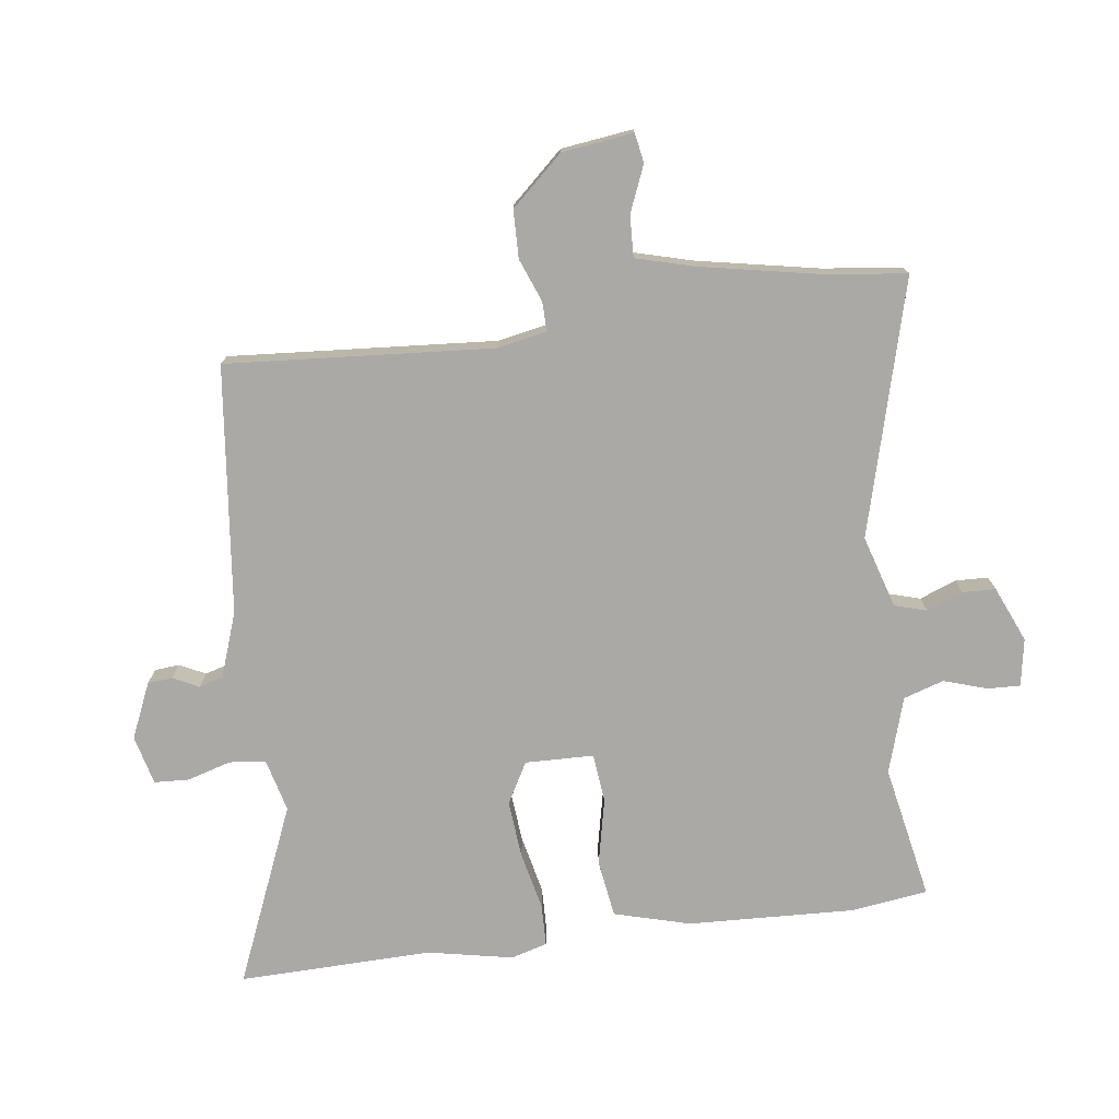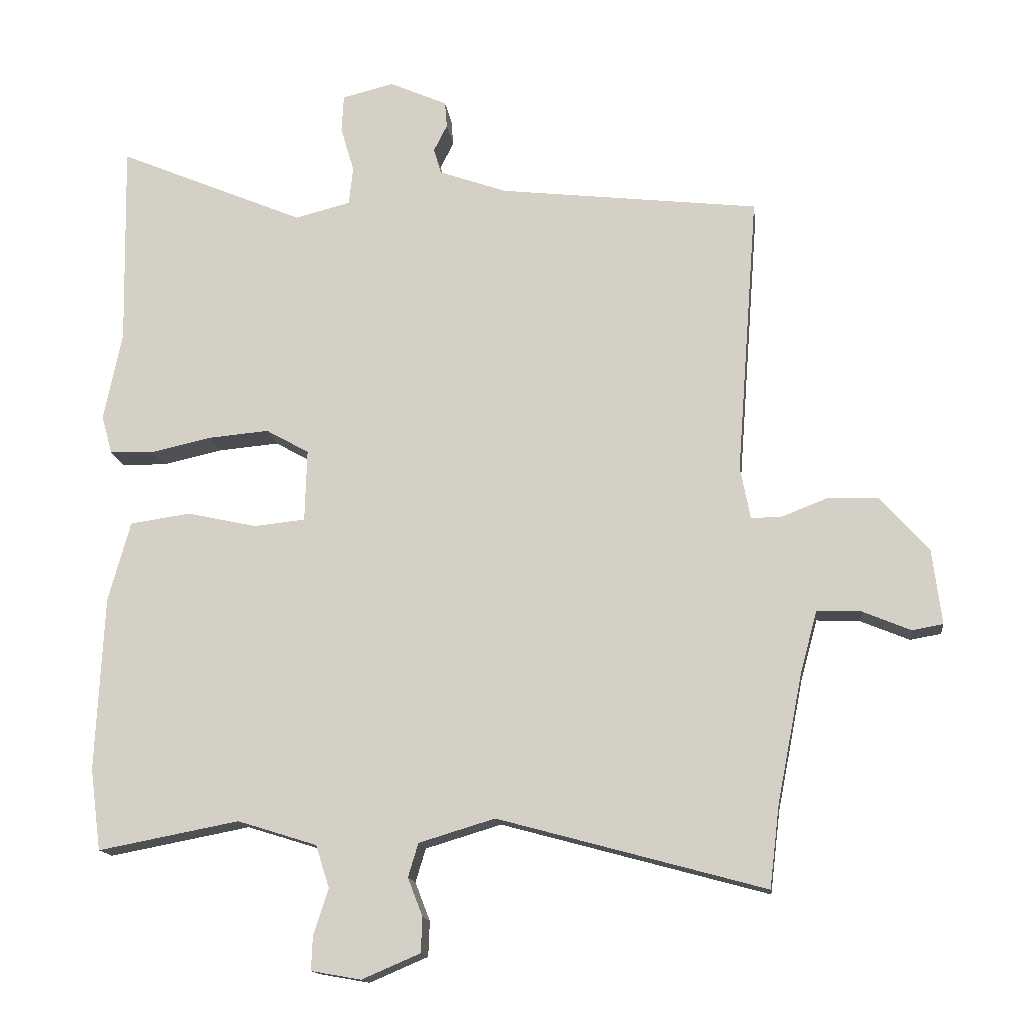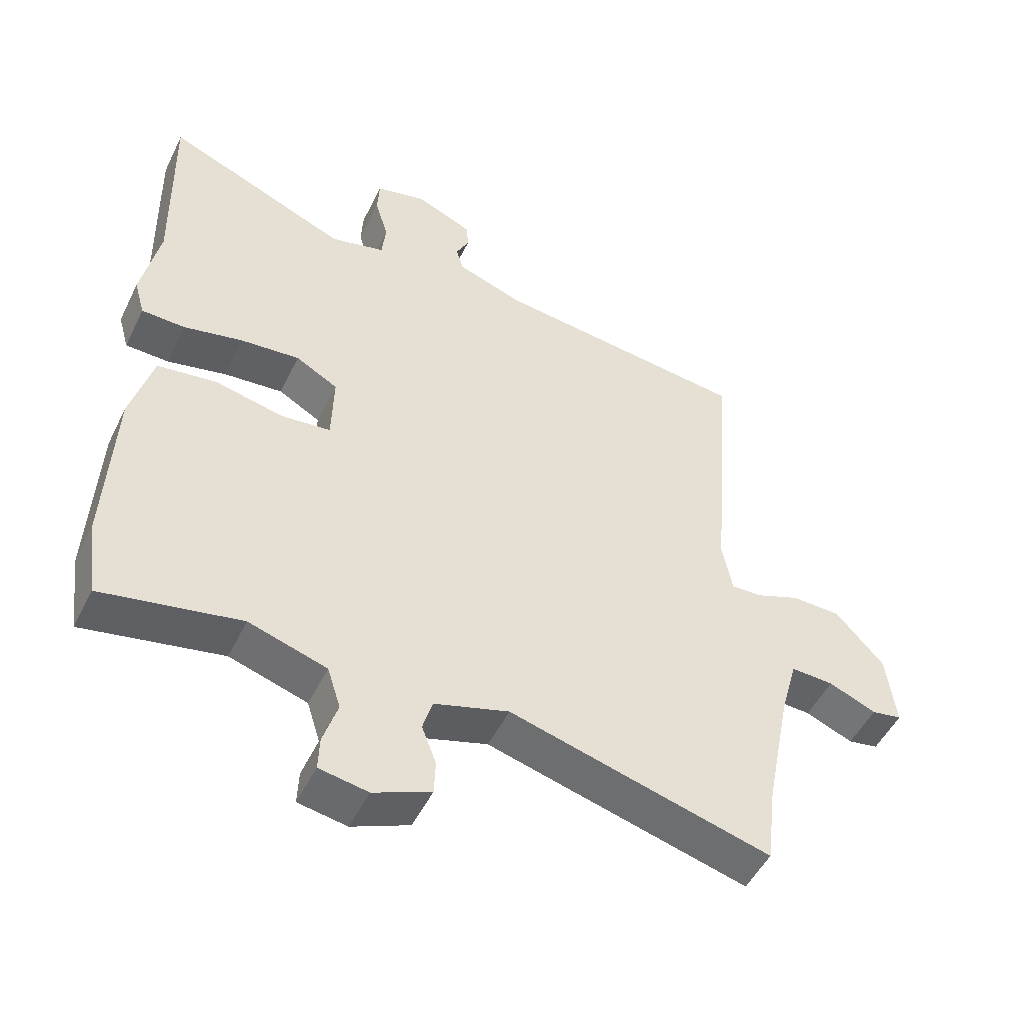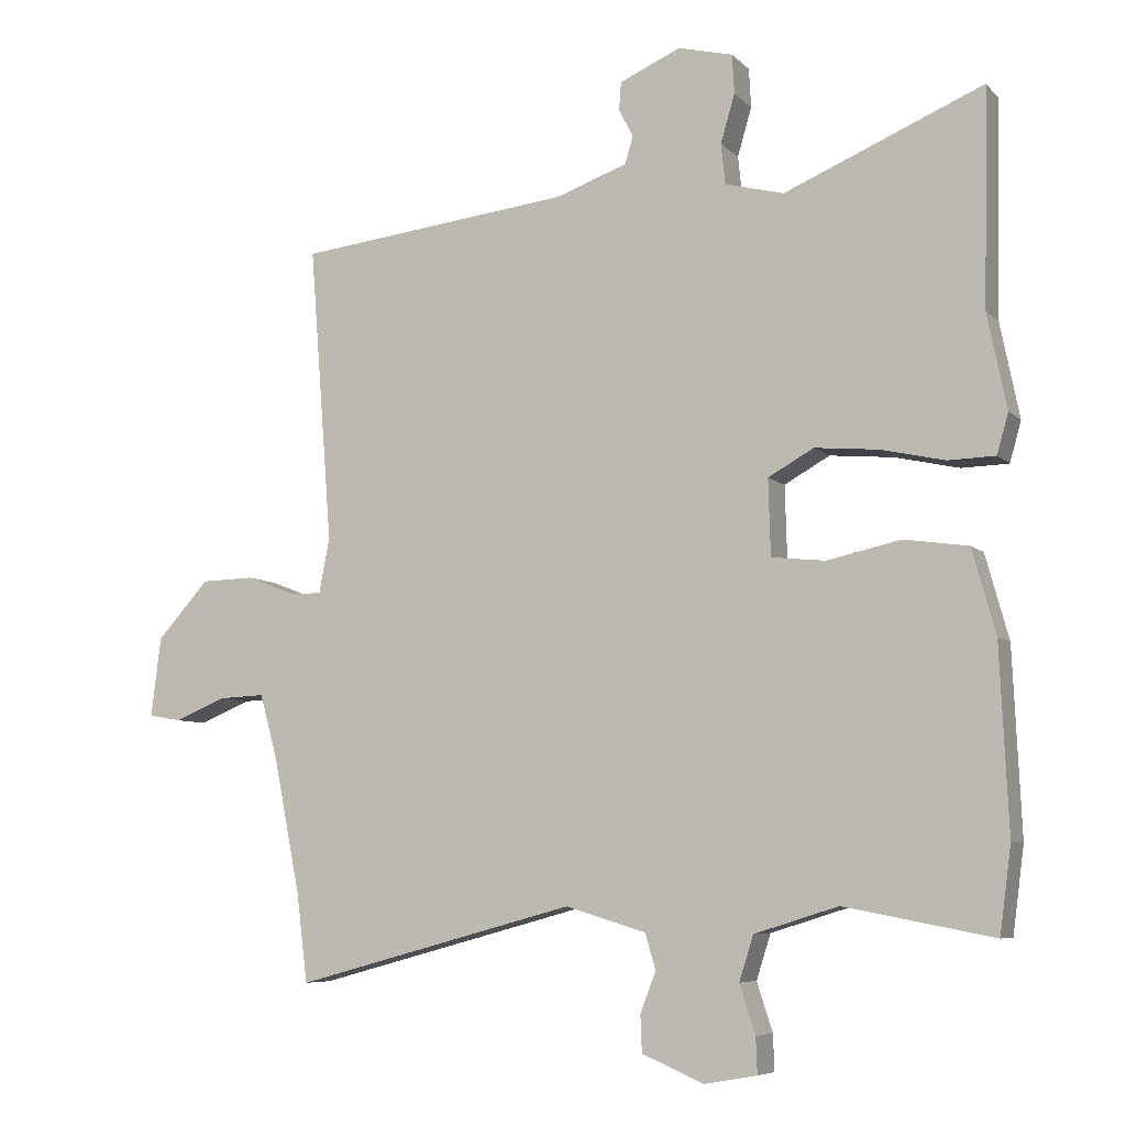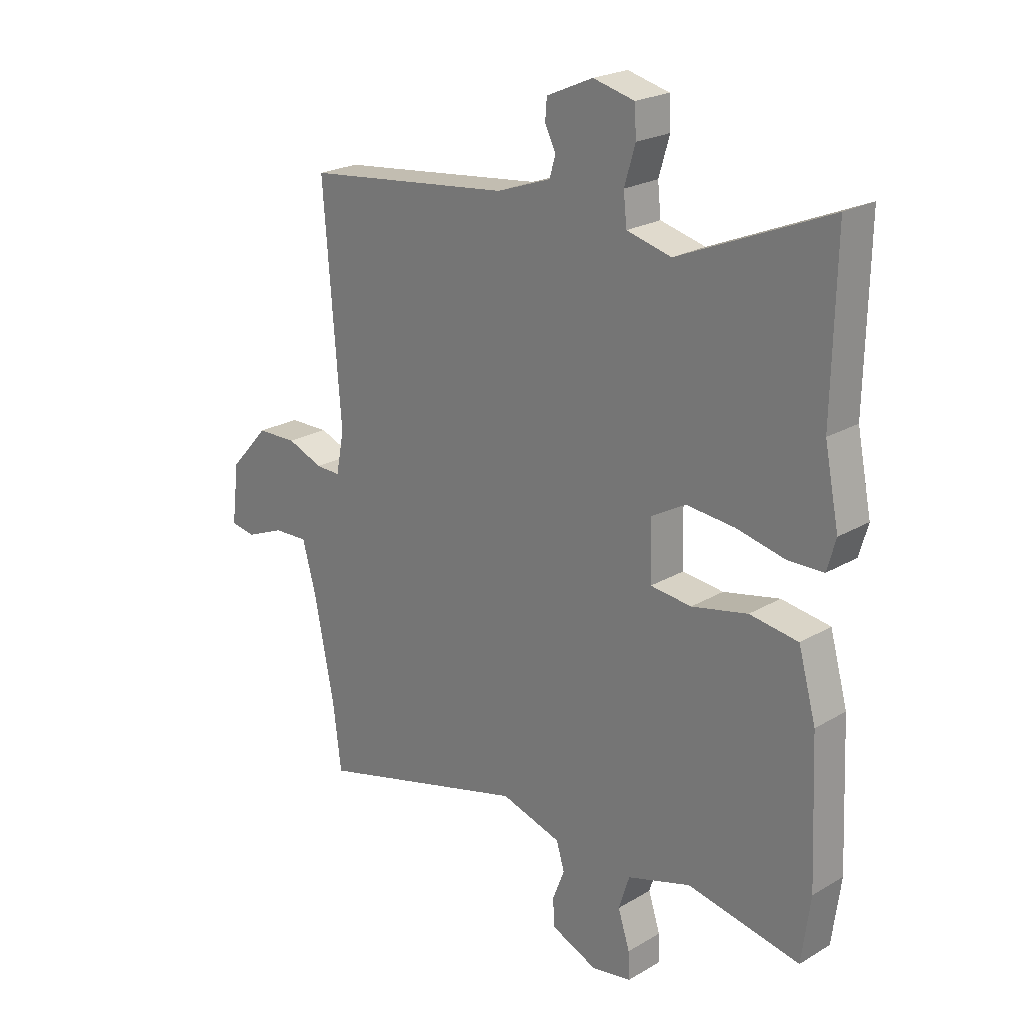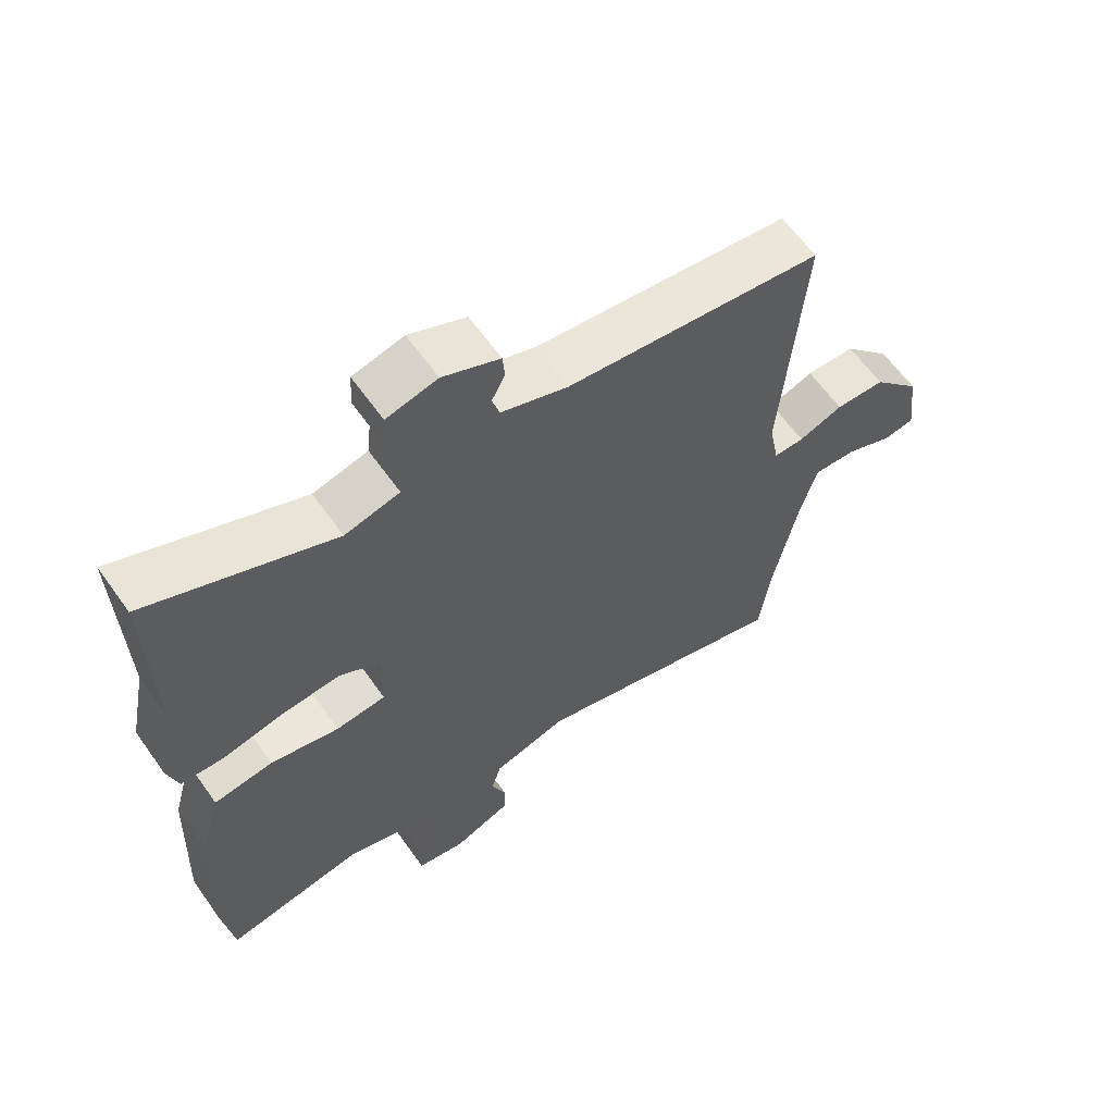
<metadata>
{"format":"obj","ext":"obj","renderer":"f3d","projection":"perspective","resolution":1024,"background":"white","views":[{"elev":-75.6,"azim":97.7,"up":"+Y"},{"elev":-14.7,"azim":6.9,"up":"+Z"},{"elev":-50.0,"azim":-25.5,"up":"+Z"},{"elev":-6.8,"azim":-156.9,"up":"+Z"},{"elev":22.7,"azim":-135.2,"up":"+Z"},{"elev":62.3,"azim":-35.3,"up":"+Z"}]}
</metadata>
<code>
v -0.499 0.07 -0.504
v -0.515 0.07 -0.383
v -0.503 0.07 -0.123
v -0.47 0.07 -0.004
v -0.38 0.07 0.009
v -0.276 0.07 -0.014
v -0.2 0.07 -0.006
v -0.197 0.07 0.101
v -0.261 0.07 0.137
v -0.351 0.07 0.129
v -0.441 0.07 0.109
v -0.507 0.07 0.111
v -0.523 0.07 0.168
v -0.496 0.07 0.301
v -0.502 0.07 0.604
v -0.223 0.07 0.486
v -0.14 0.07 0.507
v -0.134 0.07 0.564
v -0.154 0.07 0.632
v -0.151 0.07 0.687
v -0.074 0.07 0.706
v 0.012 0.07 0.668
v 0.015 0.07 0.629
v -0.005 0.07 0.589
v 0.006 0.07 0.551
v 0.107 0.07 0.515
v 0.494 0.07 0.47
v 0.462 0.07 0.053
v 0.477 0.07 -0.025
v 0.523 0.07 -0.024
v 0.59 0.07 0.002
v 0.665 0.07 0
v 0.738 0.07 -0.081
v 0.752 0.07 -0.193
v 0.706 0.07 -0.201
v 0.634 0.07 -0.171
v 0.569 0.07 -0.168
v 0.544 0.07 -0.259
v 0.506 0.07 -0.451
v 0.491 0.07 -0.574
v 0.094 0.07 -0.466
v -0.019 0.07 -0.5
v -0.034 0.07 -0.55
v -0.012 0.07 -0.607
v -0.014 0.07 -0.659
v -0.101 0.07 -0.696
v -0.175 0.07 -0.683
v -0.173 0.07 -0.632
v -0.151 0.07 -0.564
v -0.171 0.07 -0.501
v -0.289 0.07 -0.464
v -0.499 0 -0.504
v -0.515 0 -0.383
v -0.503 0 -0.123
v -0.47 0 -0.004
v -0.38 0 0.009
v -0.276 0 -0.014
v -0.2 0 -0.006
v -0.197 0 0.101
v -0.261 0 0.137
v -0.351 0 0.129
v -0.441 0 0.109
v -0.507 0 0.111
v -0.523 0 0.168
v -0.496 0 0.301
v -0.502 0 0.604
v -0.223 0 0.486
v -0.14 0 0.507
v -0.134 0 0.564
v -0.154 0 0.632
v -0.151 0 0.687
v -0.074 0 0.706
v 0.012 0 0.668
v 0.015 0 0.629
v -0.005 0 0.589
v 0.006 0 0.551
v 0.107 0 0.515
v 0.494 0 0.47
v 0.462 0 0.053
v 0.477 0 -0.025
v 0.523 0 -0.024
v 0.59 0 0.002
v 0.665 0 0
v 0.738 0 -0.081
v 0.752 0 -0.193
v 0.706 0 -0.201
v 0.634 0 -0.171
v 0.569 0 -0.168
v 0.544 0 -0.259
v 0.506 0 -0.451
v 0.491 0 -0.574
v 0.094 0 -0.466
v -0.019 0 -0.5
v -0.034 0 -0.55
v -0.012 0 -0.607
v -0.014 0 -0.659
v -0.101 0 -0.696
v -0.175 0 -0.683
v -0.173 0 -0.632
v -0.151 0 -0.564
v -0.171 0 -0.501
v -0.289 0 -0.464
f 47 48 49
f 46 47 49
f 45 46 49
f 44 45 49
f 43 44 49
f 42 43 49 50
f 41 42 50 51
f 39 40 41
f 38 39 41 51
f 34 35 36
f 33 34 36
f 32 33 36
f 31 32 36
f 30 31 36
f 29 30 36 37
f 26 27 28
f 25 26 28 29
f 22 23 24
f 21 22 24
f 20 21 24
f 19 20 24
f 18 19 24
f 17 18 24 25
f 14 15 16
f 14 16 17
f 13 14 17
f 12 13 17
f 11 12 17
f 10 11 17
f 9 10 17 25
f 4 5 6
f 3 4 6
f 2 3 6
f 1 2 6
f 51 1 6
f 38 51 6
f 29 37 38
f 25 29 38
f 9 25 38
f 8 9 38
f 7 8 38
f 6 7 38
f 100 99 98
f 100 98 97
f 100 97 96
f 100 96 95
f 100 95 94
f 101 100 94 93
f 102 101 93 92
f 92 91 90
f 102 92 90 89
f 87 86 85
f 87 85 84
f 87 84 83
f 87 83 82
f 87 82 81
f 88 87 81 80
f 79 78 77
f 80 79 77 76
f 75 74 73
f 75 73 72
f 75 72 71
f 75 71 70
f 75 70 69
f 76 75 69 68
f 67 66 65
f 68 67 65
f 68 65 64
f 68 64 63
f 68 63 62
f 68 62 61
f 76 68 61 60
f 57 56 55
f 57 55 54
f 57 54 53
f 57 53 52
f 57 52 102
f 57 102 89
f 89 88 80
f 89 80 76
f 89 76 60
f 89 60 59
f 89 59 58
f 89 58 57
f 1 52 53 2
f 2 53 54 3
f 3 54 55 4
f 4 55 56 5
f 5 56 57 6
f 6 57 58 7
f 7 58 59 8
f 8 59 60 9
f 9 60 61 10
f 10 61 62 11
f 11 62 63 12
f 12 63 64 13
f 13 64 65 14
f 14 65 66 15
f 15 66 67 16
f 16 67 68 17
f 17 68 69 18
f 18 69 70 19
f 19 70 71 20
f 20 71 72 21
f 21 72 73 22
f 22 73 74 23
f 23 74 75 24
f 24 75 76 25
f 25 76 77 26
f 26 77 78 27
f 27 78 79 28
f 28 79 80 29
f 29 80 81 30
f 30 81 82 31
f 31 82 83 32
f 32 83 84 33
f 33 84 85 34
f 34 85 86 35
f 35 86 87 36
f 36 87 88 37
f 37 88 89 38
f 38 89 90 39
f 39 90 91 40
f 40 91 92 41
f 41 92 93 42
f 42 93 94 43
f 43 94 95 44
f 44 95 96 45
f 45 96 97 46
f 46 97 98 47
f 47 98 99 48
f 48 99 100 49
f 49 100 101 50
f 50 101 102 51
f 51 102 52 1

</code>
